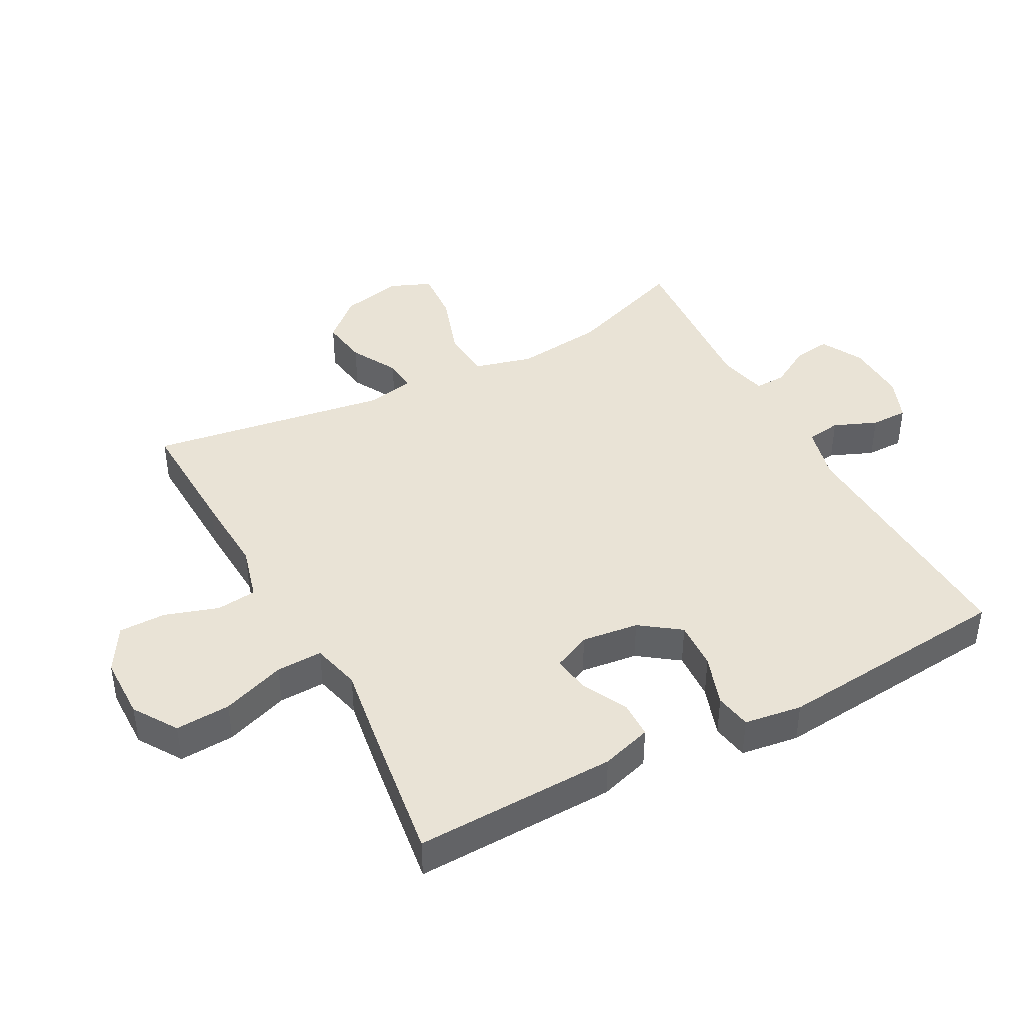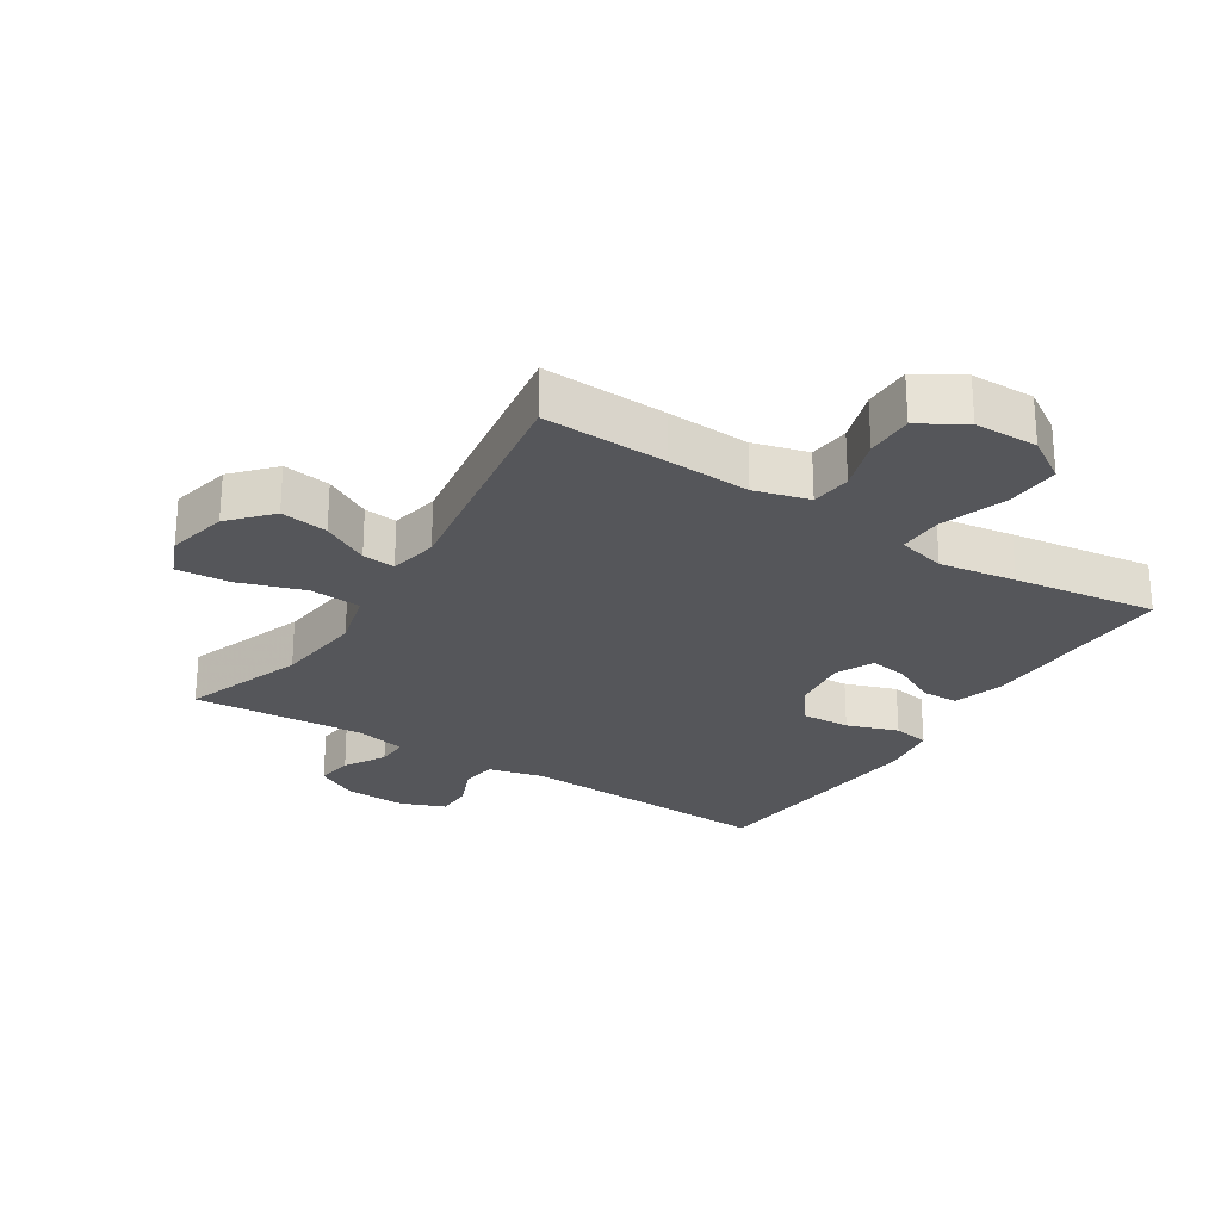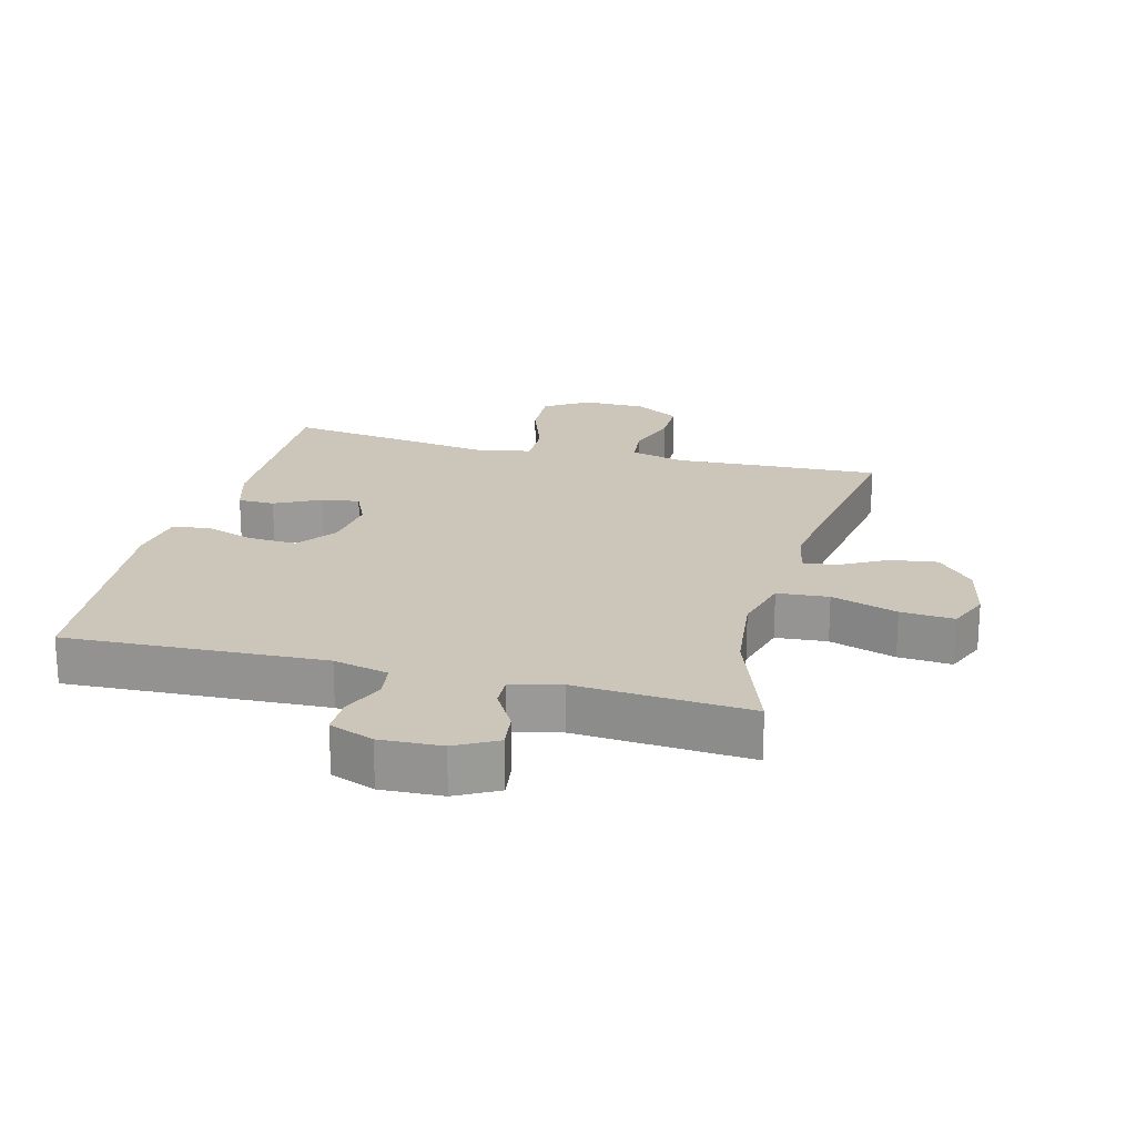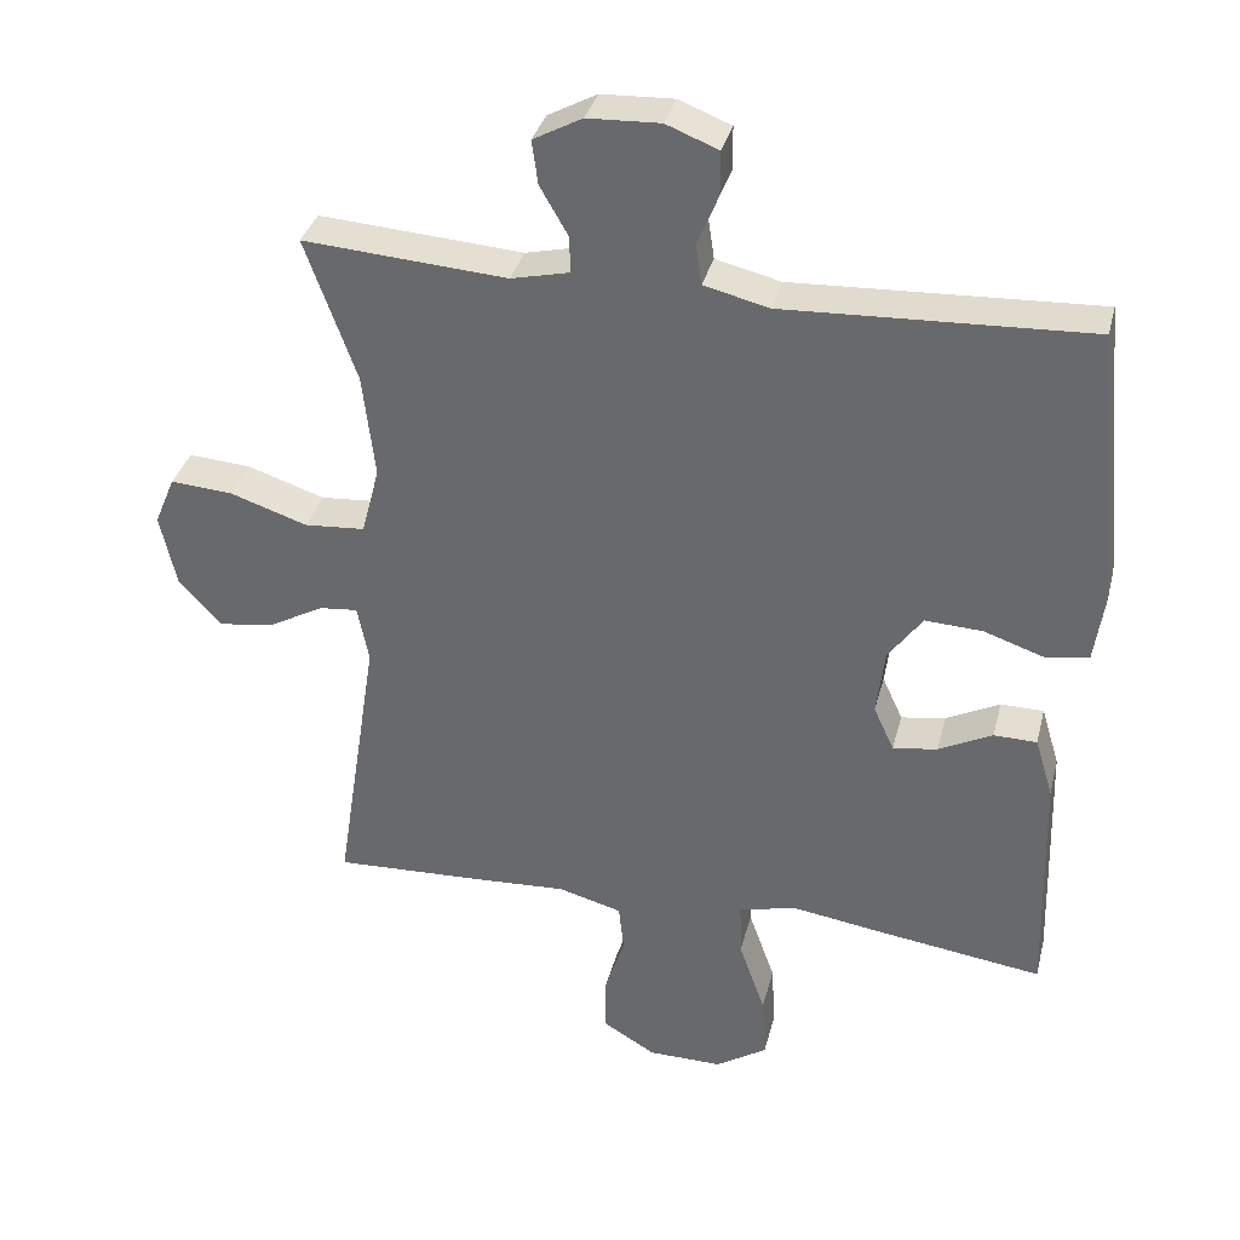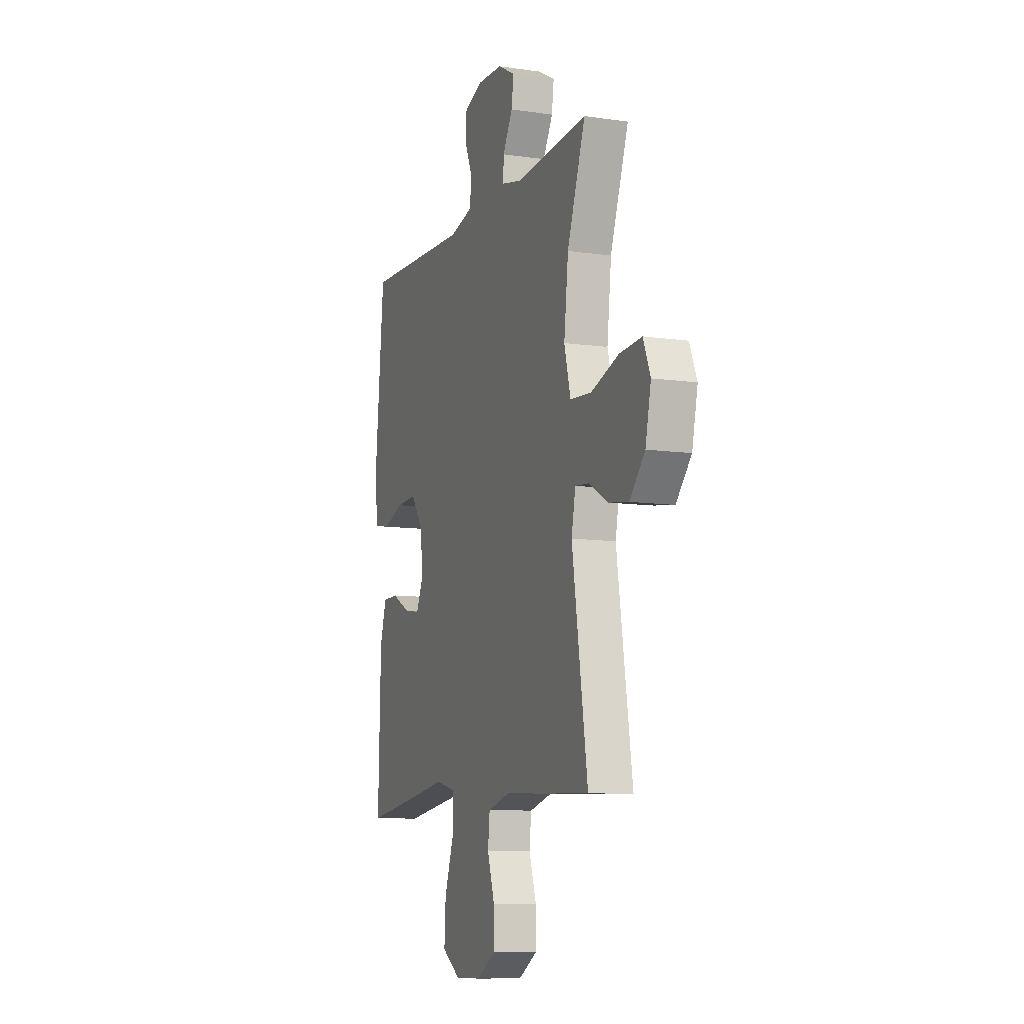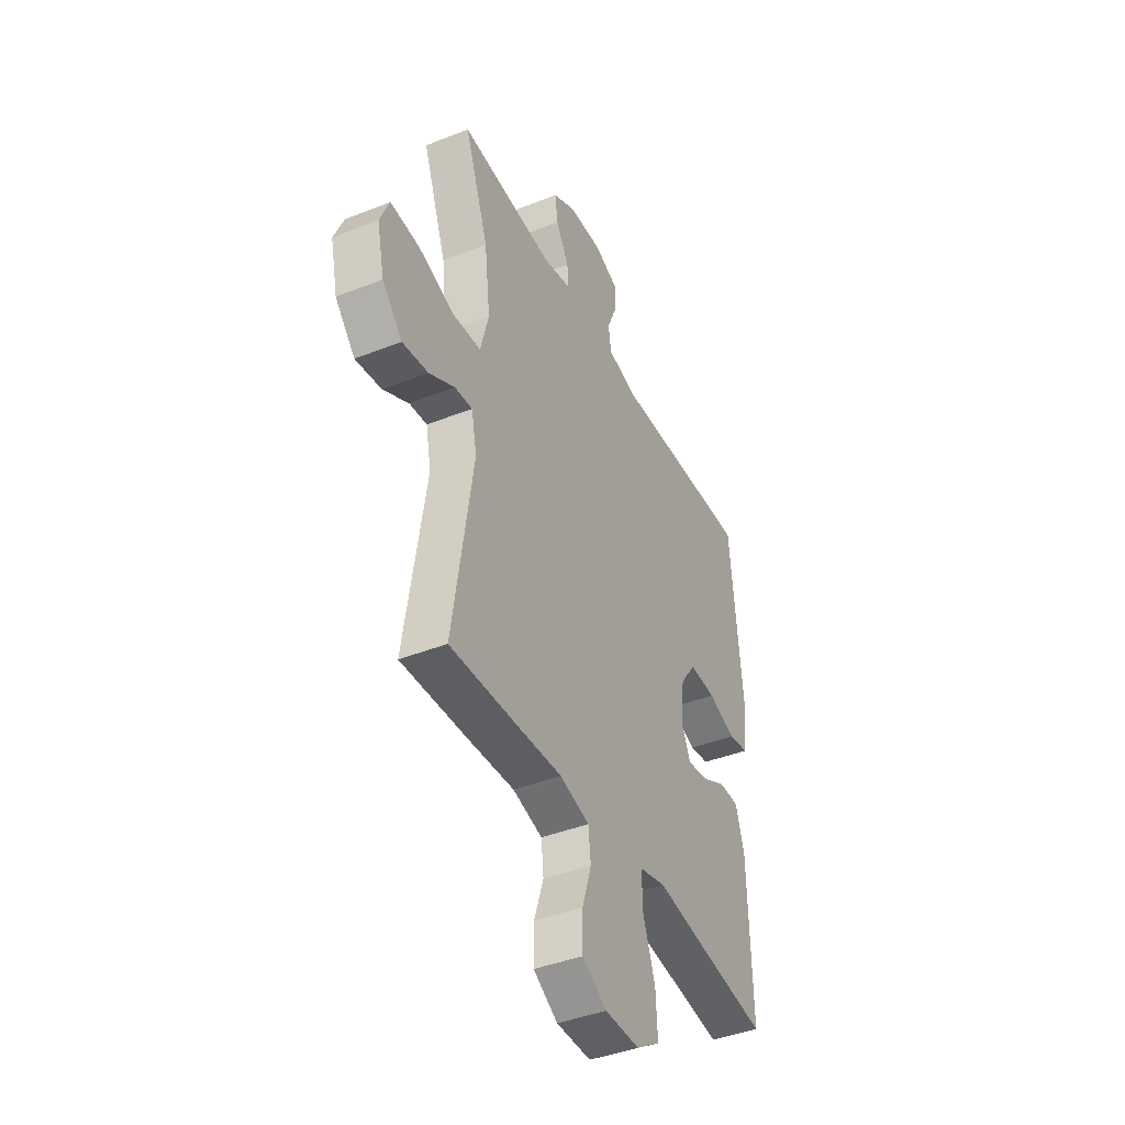
<metadata>
{"format":"obj","ext":"obj","renderer":"f3d","projection":"perspective","resolution":1024,"background":"white","views":[{"elev":42.2,"azim":-118.2,"up":"+Y"},{"elev":-25.8,"azim":147.6,"up":"+Y"},{"elev":20.8,"azim":14.6,"up":"+Y"},{"elev":34.8,"azim":-166.1,"up":"+Z"},{"elev":-9.6,"azim":69.5,"up":"+Z"},{"elev":-41.6,"azim":115.6,"up":"+Z"}]}
</metadata>
<code>
v -0.5 0.07 -0.5
v -0.491 0.07 -0.185
v -0.467 0.07 -0.106
v -0.41 0.07 -0.105
v -0.339 0.07 -0.141
v -0.28 0.07 -0.15
v -0.253 0.07 -0.091
v -0.264 0.07 -0.002
v -0.309 0.07 0.06
v -0.385 0.07 0.056
v -0.465 0.07 0.029
v -0.522 0.07 0.039
v -0.535 0.07 0.129
v -0.5 0.07 0.5
v -0.097 0.07 0.482
v -0.011 0.07 0.503
v -0.003 0.07 0.557
v -0.031 0.07 0.624
v -0.031 0.07 0.682
v 0.038 0.07 0.709
v 0.134 0.07 0.705
v 0.199 0.07 0.67
v 0.191 0.07 0.612
v 0.154 0.07 0.548
v 0.152 0.07 0.499
v 0.23 0.07 0.481
v 0.5 0.07 0.5
v 0.432 0.07 0.311
v 0.416 0.07 0.173
v 0.44 0.07 0.082
v 0.52 0.07 0.076
v 0.623 0.07 0.11
v 0.706 0.07 0.116
v 0.733 0.07 0.051
v 0.712 0.07 -0.044
v 0.655 0.07 -0.107
v 0.581 0.07 -0.096
v 0.508 0.07 -0.056
v 0.457 0.07 -0.051
v 0.442 0.07 -0.127
v 0.5 0.07 -0.5
v 0.306 0.07 -0.492
v 0.177 0.07 -0.485
v 0.092 0.07 -0.508
v 0.085 0.07 -0.571
v 0.112 0.07 -0.654
v 0.112 0.07 -0.728
v 0.042 0.07 -0.77
v -0.057 0.07 -0.771
v -0.125 0.07 -0.727
v -0.12 0.07 -0.641
v -0.085 0.07 -0.542
v -0.083 0.07 -0.47
v -0.159 0.07 -0.451
v -0.278 0.07 -0.469
v -0.5 0 -0.5
v -0.491 0 -0.185
v -0.467 0 -0.106
v -0.41 0 -0.105
v -0.339 0 -0.141
v -0.28 0 -0.15
v -0.253 0 -0.091
v -0.264 0 -0.002
v -0.309 0 0.06
v -0.385 0 0.056
v -0.465 0 0.029
v -0.522 0 0.039
v -0.535 0 0.129
v -0.5 0 0.5
v -0.097 0 0.482
v -0.011 0 0.503
v -0.003 0 0.557
v -0.031 0 0.624
v -0.031 0 0.682
v 0.038 0 0.709
v 0.134 0 0.705
v 0.199 0 0.67
v 0.191 0 0.612
v 0.154 0 0.548
v 0.152 0 0.499
v 0.23 0 0.481
v 0.5 0 0.5
v 0.432 0 0.311
v 0.416 0 0.173
v 0.44 0 0.082
v 0.52 0 0.076
v 0.623 0 0.11
v 0.706 0 0.116
v 0.733 0 0.051
v 0.712 0 -0.044
v 0.655 0 -0.107
v 0.581 0 -0.096
v 0.508 0 -0.056
v 0.457 0 -0.051
v 0.442 0 -0.127
v 0.5 0 -0.5
v 0.306 0 -0.492
v 0.177 0 -0.485
v 0.092 0 -0.508
v 0.085 0 -0.571
v 0.112 0 -0.654
v 0.112 0 -0.728
v 0.042 0 -0.77
v -0.057 0 -0.771
v -0.125 0 -0.727
v -0.12 0 -0.641
v -0.085 0 -0.542
v -0.083 0 -0.47
v -0.159 0 -0.451
v -0.278 0 -0.469
f 3 4 5
f 2 3 5
f 1 2 5
f 55 1 5
f 54 55 5
f 53 54 5 6
f 50 51 52
f 49 50 52
f 48 49 52
f 47 48 52
f 46 47 52
f 45 46 52
f 44 45 52 53
f 53 6 7
f 44 53 7
f 43 44 7
f 43 7 8
f 42 43 8
f 41 42 8
f 40 41 8
f 36 37 38
f 35 36 38
f 34 35 38
f 33 34 38
f 32 33 38
f 31 32 38
f 30 31 38 39
f 40 8 9
f 39 40 9
f 30 39 9
f 29 30 9
f 26 27 28
f 29 9 10
f 28 29 10
f 26 28 10
f 25 26 10
f 22 23 24
f 21 22 24
f 20 21 24
f 19 20 24
f 18 19 24
f 17 18 24
f 16 17 24 25
f 13 14 15
f 12 13 15
f 11 12 15
f 10 11 15
f 10 15 16 25
f 60 59 58
f 60 58 57
f 60 57 56
f 60 56 110
f 60 110 109
f 61 60 109 108
f 107 106 105
f 107 105 104
f 107 104 103
f 107 103 102
f 107 102 101
f 107 101 100
f 108 107 100 99
f 62 61 108
f 62 108 99
f 62 99 98
f 63 62 98
f 63 98 97
f 63 97 96
f 63 96 95
f 93 92 91
f 93 91 90
f 93 90 89
f 93 89 88
f 93 88 87
f 93 87 86
f 94 93 86 85
f 64 63 95
f 64 95 94
f 64 94 85
f 64 85 84
f 83 82 81
f 65 64 84
f 65 84 83
f 65 83 81
f 65 81 80
f 79 78 77
f 79 77 76
f 79 76 75
f 79 75 74
f 79 74 73
f 79 73 72
f 80 79 72 71
f 70 69 68
f 70 68 67
f 70 67 66
f 70 66 65
f 80 71 70 65
f 1 56 57 2
f 2 57 58 3
f 3 58 59 4
f 4 59 60 5
f 5 60 61 6
f 6 61 62 7
f 7 62 63 8
f 8 63 64 9
f 9 64 65 10
f 10 65 66 11
f 11 66 67 12
f 12 67 68 13
f 13 68 69 14
f 14 69 70 15
f 15 70 71 16
f 16 71 72 17
f 17 72 73 18
f 18 73 74 19
f 19 74 75 20
f 20 75 76 21
f 21 76 77 22
f 22 77 78 23
f 23 78 79 24
f 24 79 80 25
f 25 80 81 26
f 26 81 82 27
f 27 82 83 28
f 28 83 84 29
f 29 84 85 30
f 30 85 86 31
f 31 86 87 32
f 32 87 88 33
f 33 88 89 34
f 34 89 90 35
f 35 90 91 36
f 36 91 92 37
f 37 92 93 38
f 38 93 94 39
f 39 94 95 40
f 40 95 96 41
f 41 96 97 42
f 42 97 98 43
f 43 98 99 44
f 44 99 100 45
f 45 100 101 46
f 46 101 102 47
f 47 102 103 48
f 48 103 104 49
f 49 104 105 50
f 50 105 106 51
f 51 106 107 52
f 52 107 108 53
f 53 108 109 54
f 54 109 110 55
f 55 110 56 1

</code>
